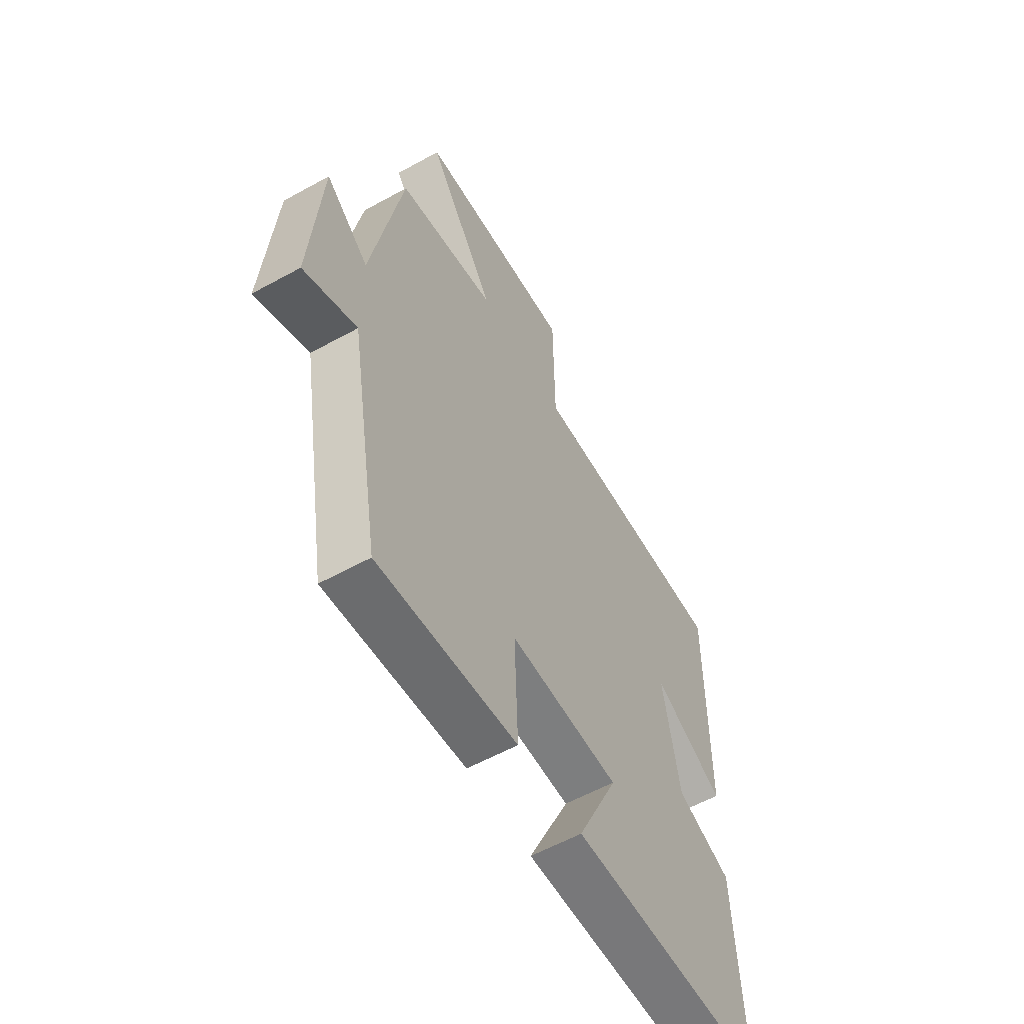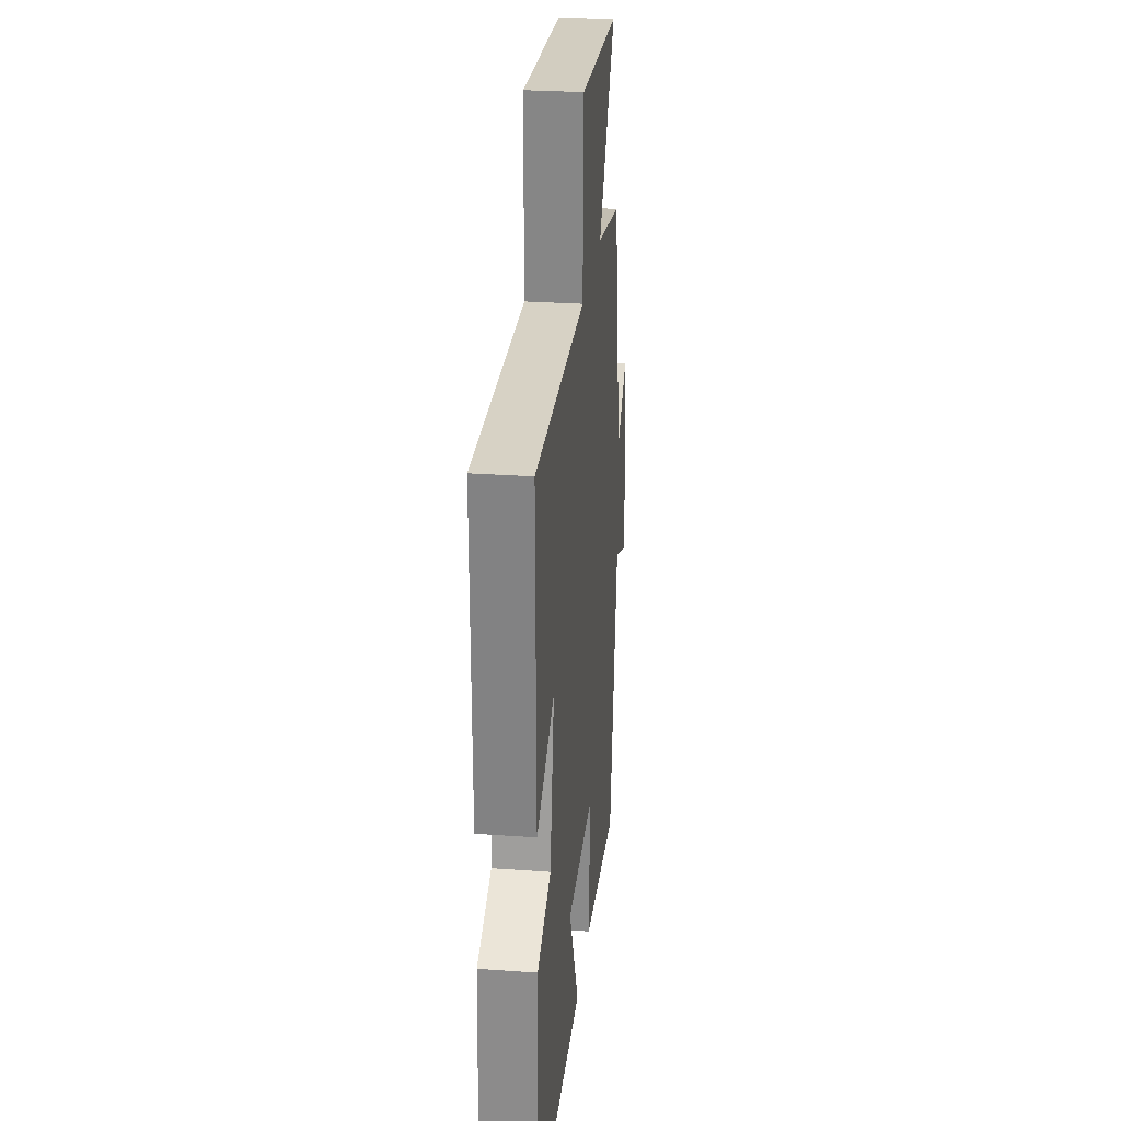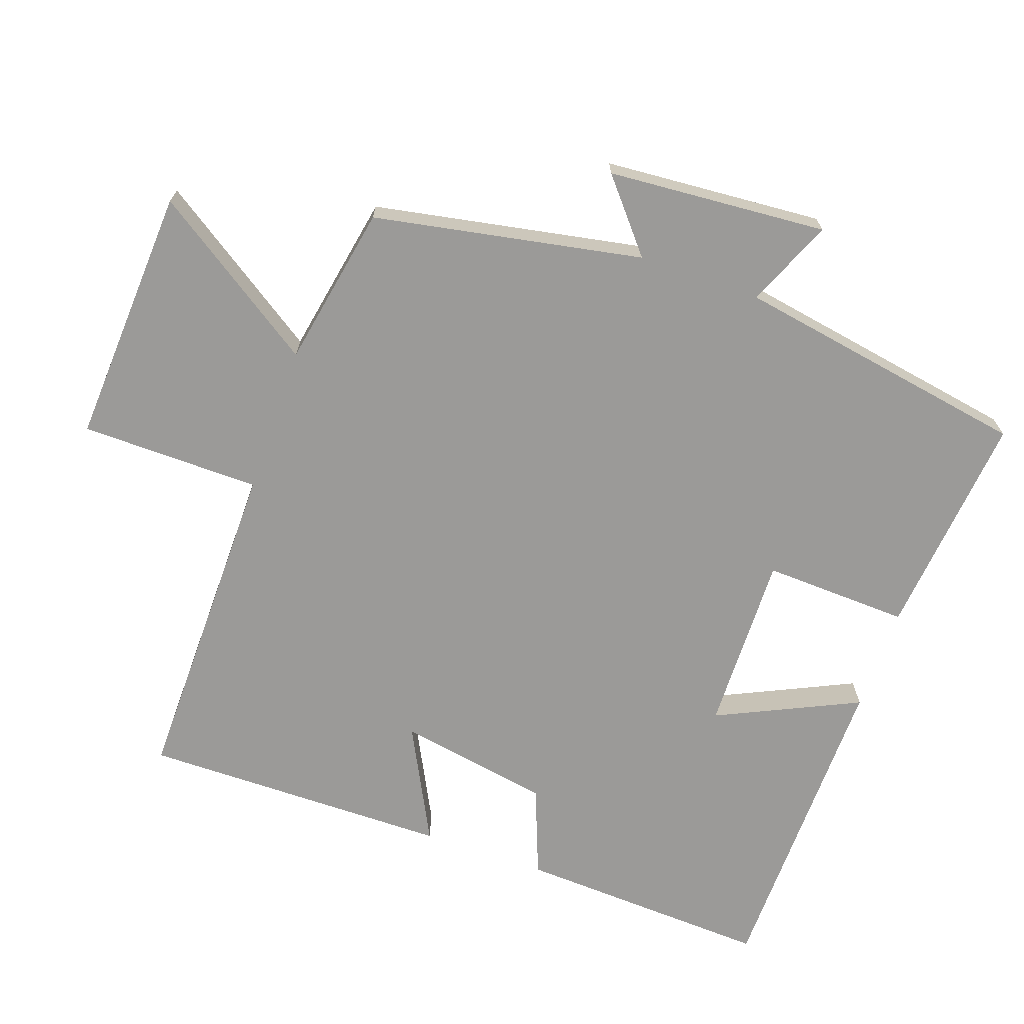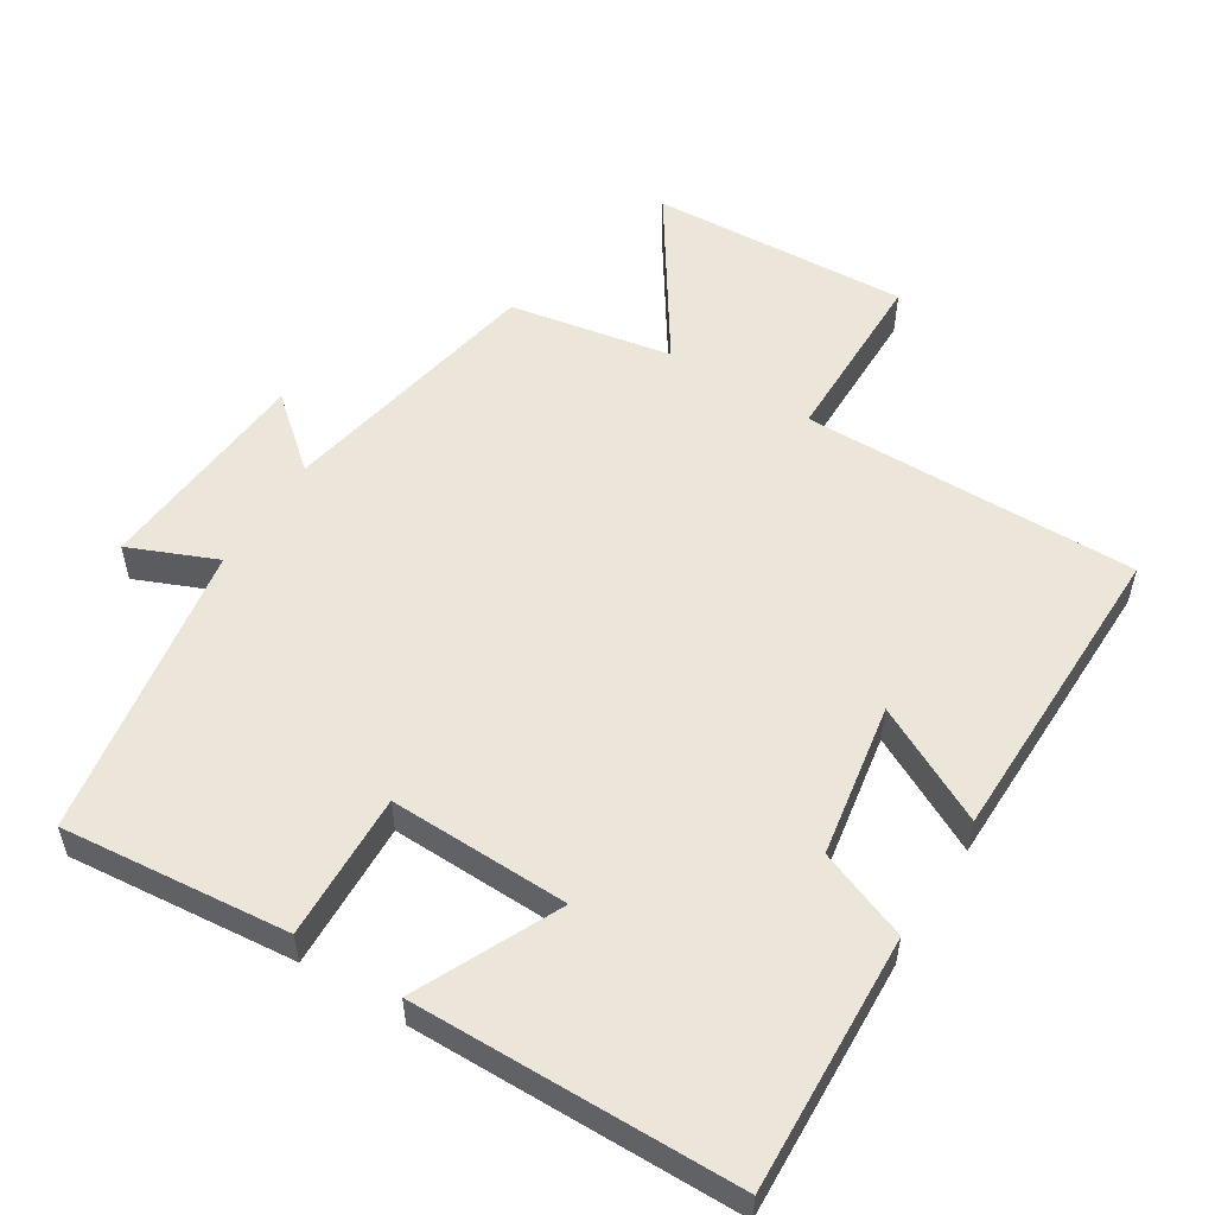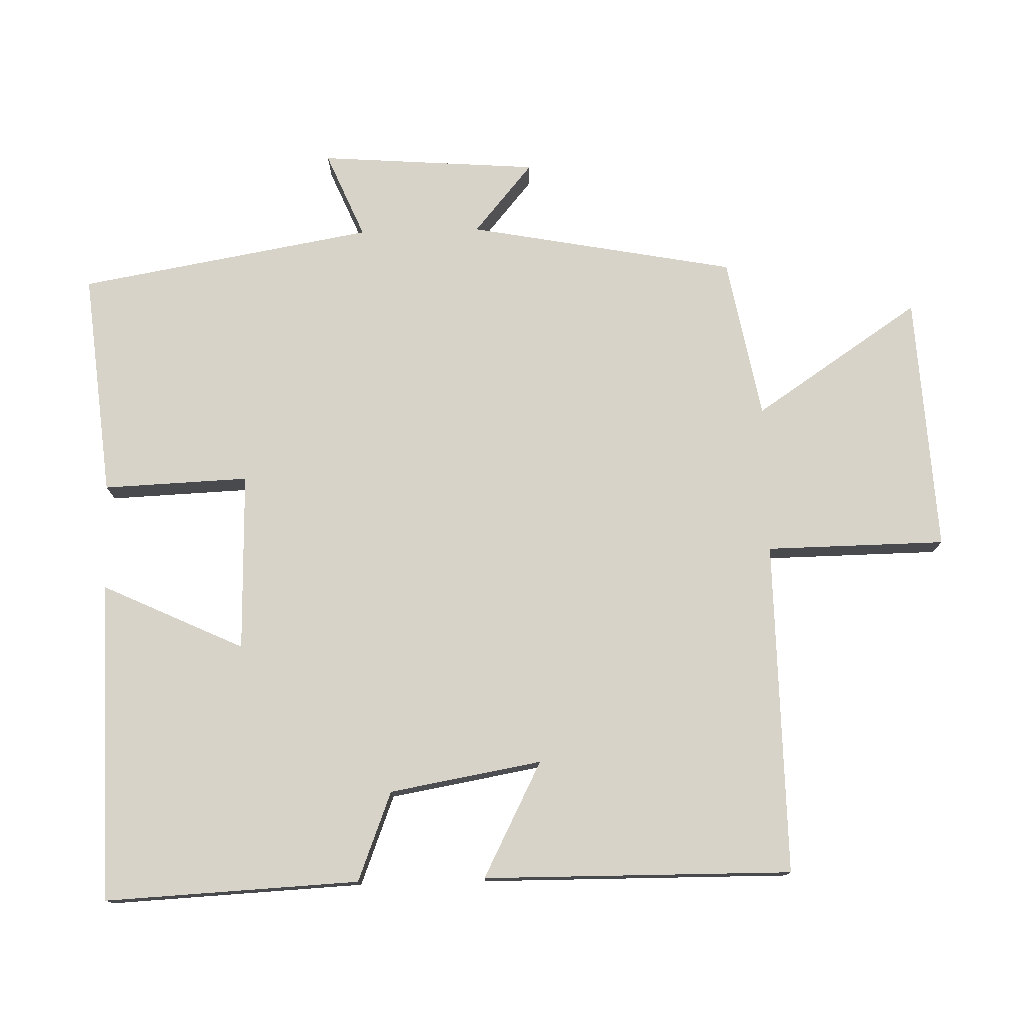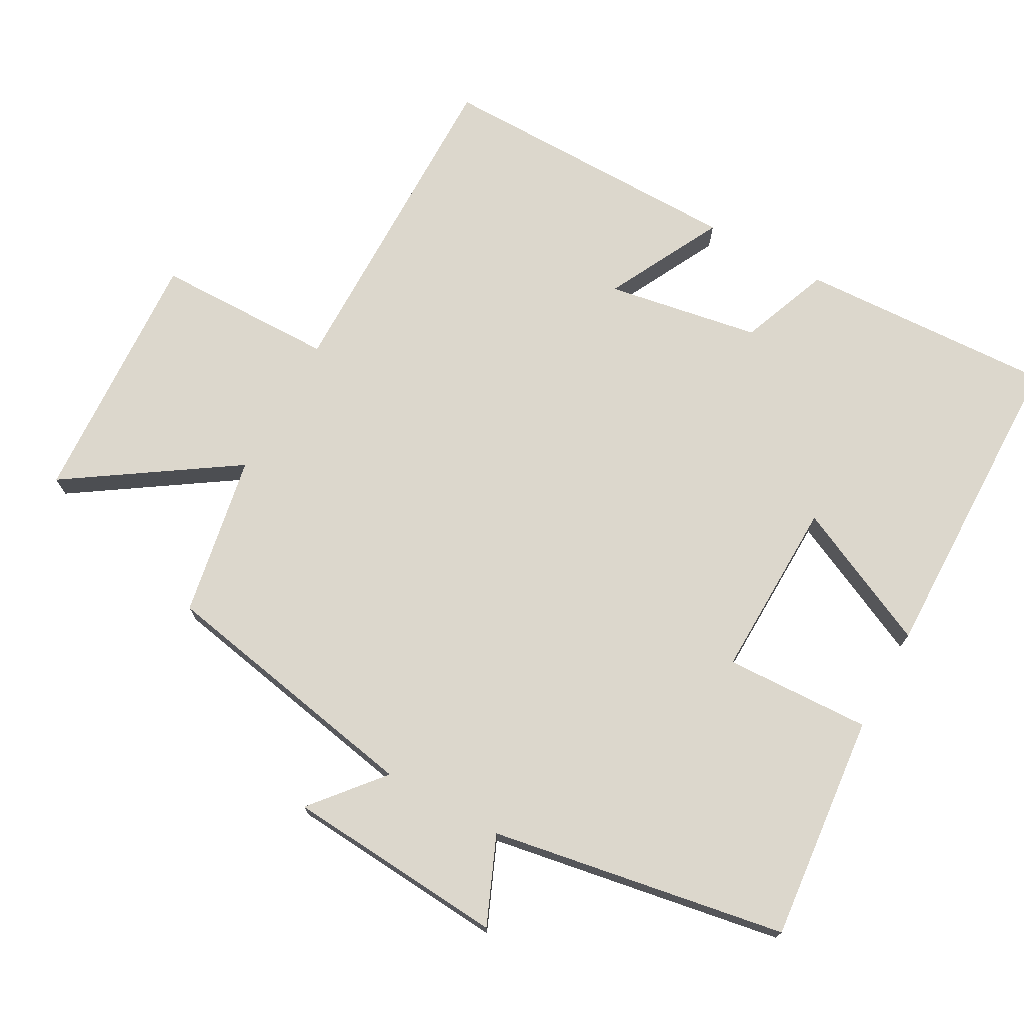
<metadata>
{"format":"obj","ext":"obj","renderer":"f3d","projection":"perspective","resolution":1024,"background":"white","views":[{"elev":-58.2,"azim":119.7,"up":"+Z"},{"elev":27.7,"azim":-83.7,"up":"+Z"},{"elev":-69.4,"azim":70.6,"up":"+Y"},{"elev":54.2,"azim":-147.9,"up":"+Y"},{"elev":76.8,"azim":-91.6,"up":"+Y"},{"elev":72.9,"azim":118.9,"up":"+Y"}]}
</metadata>
<code>
v -0.517 0.07 -0.493
v -0.5 0.07 -0.126
v -0.371 0.07 -0.076
v -0.333 0.07 0.144
v -0.5 0.07 0.058
v -0.504 0.07 0.504
v -0.022 0.07 0.5
v -0.019 0.07 0.759
v 0.353 0.07 0.739
v 0.194 0.07 0.5
v 0.427 0.07 0.457
v 0.5 0.07 0.071
v 0.601 0.07 0.156
v 0.625 0.07 -0.16
v 0.5 0.07 -0.107
v 0.427 0.07 -0.532
v 0.101 0.07 -0.5
v 0.109 0.07 -0.29
v -0.149 0.07 -0.296
v -0.053 0.07 -0.5
v -0.517 0 -0.493
v -0.5 0 -0.126
v -0.371 0 -0.076
v -0.333 0 0.144
v -0.5 0 0.058
v -0.504 0 0.504
v -0.022 0 0.5
v -0.019 0 0.759
v 0.353 0 0.739
v 0.194 0 0.5
v 0.427 0 0.457
v 0.5 0 0.071
v 0.601 0 0.156
v 0.625 0 -0.16
v 0.5 0 -0.107
v 0.427 0 -0.532
v 0.101 0 -0.5
v 0.109 0 -0.29
v -0.149 0 -0.296
v -0.053 0 -0.5
f 19 20 1 2
f 18 19 2 3
f 15 16 17 18
f 15 18 3 4
f 12 13 14 15
f 10 11 12 15
f 10 15 4
f 7 8 9 10
f 7 10 4 5
f 5 6 7
f 22 21 40 39
f 23 22 39 38
f 38 37 36 35
f 24 23 38 35
f 35 34 33 32
f 35 32 31 30
f 24 35 30
f 30 29 28 27
f 25 24 30 27
f 27 26 25
f 1 21 22 2
f 2 22 23 3
f 3 23 24 4
f 4 24 25 5
f 5 25 26 6
f 6 26 27 7
f 7 27 28 8
f 8 28 29 9
f 9 29 30 10
f 10 30 31 11
f 11 31 32 12
f 12 32 33 13
f 13 33 34 14
f 14 34 35 15
f 15 35 36 16
f 16 36 37 17
f 17 37 38 18
f 18 38 39 19
f 19 39 40 20
f 20 40 21 1

</code>
